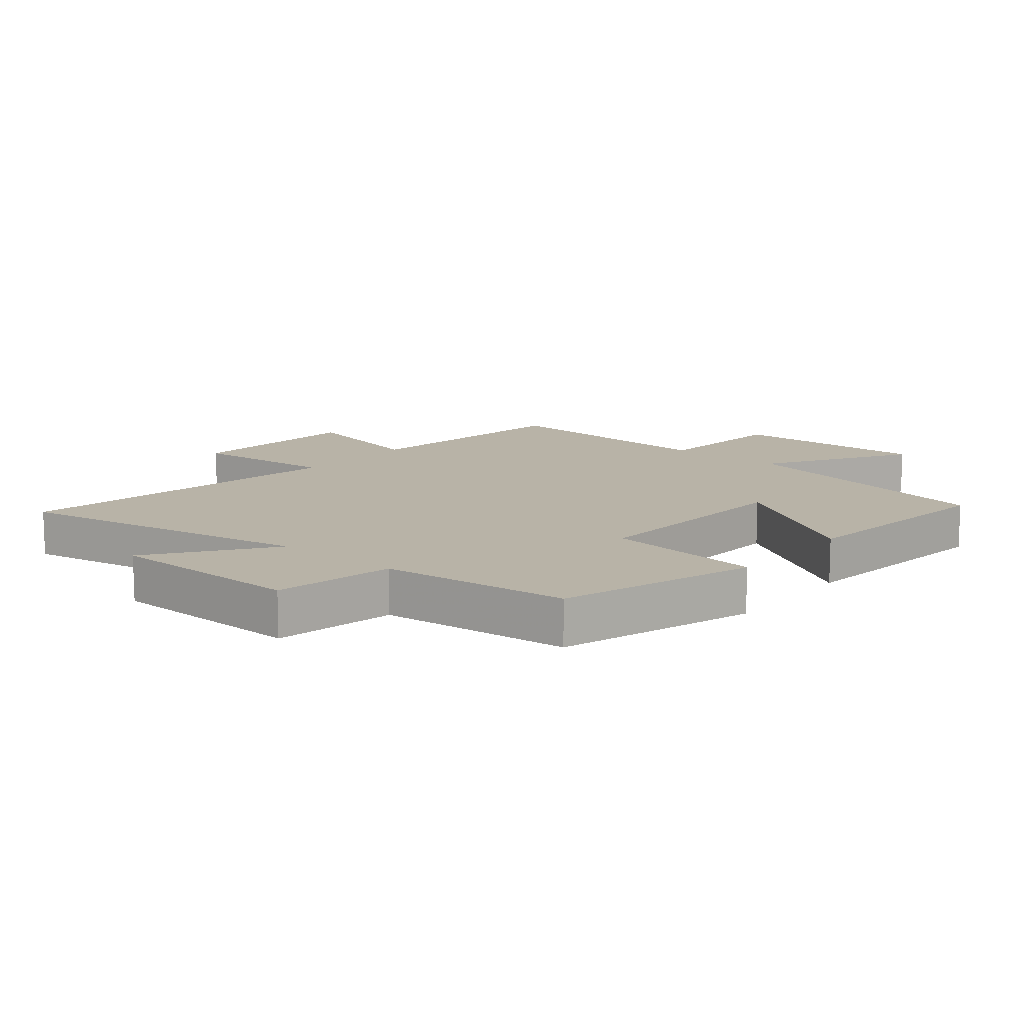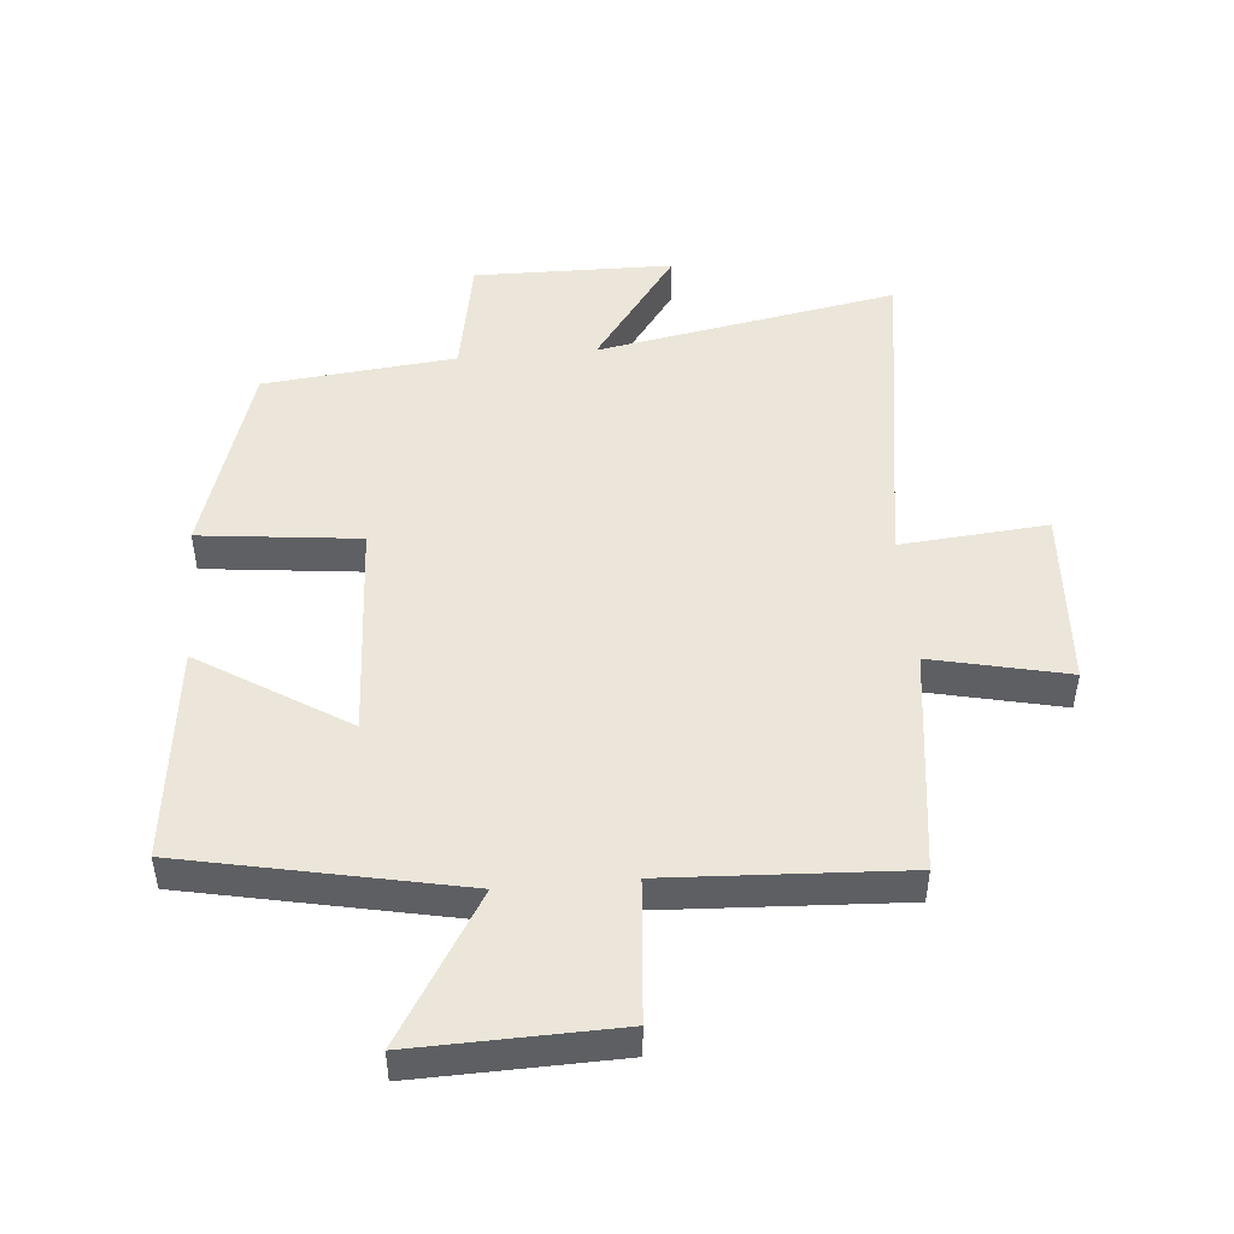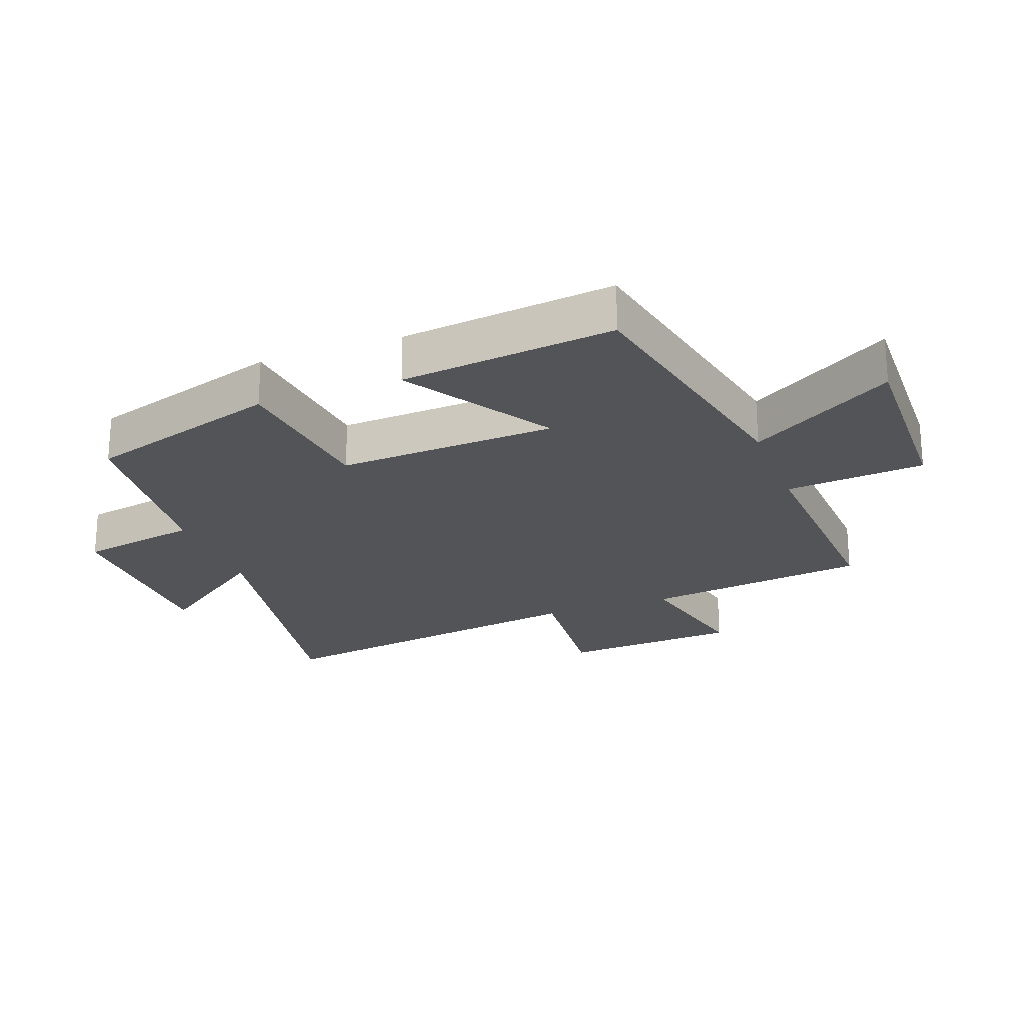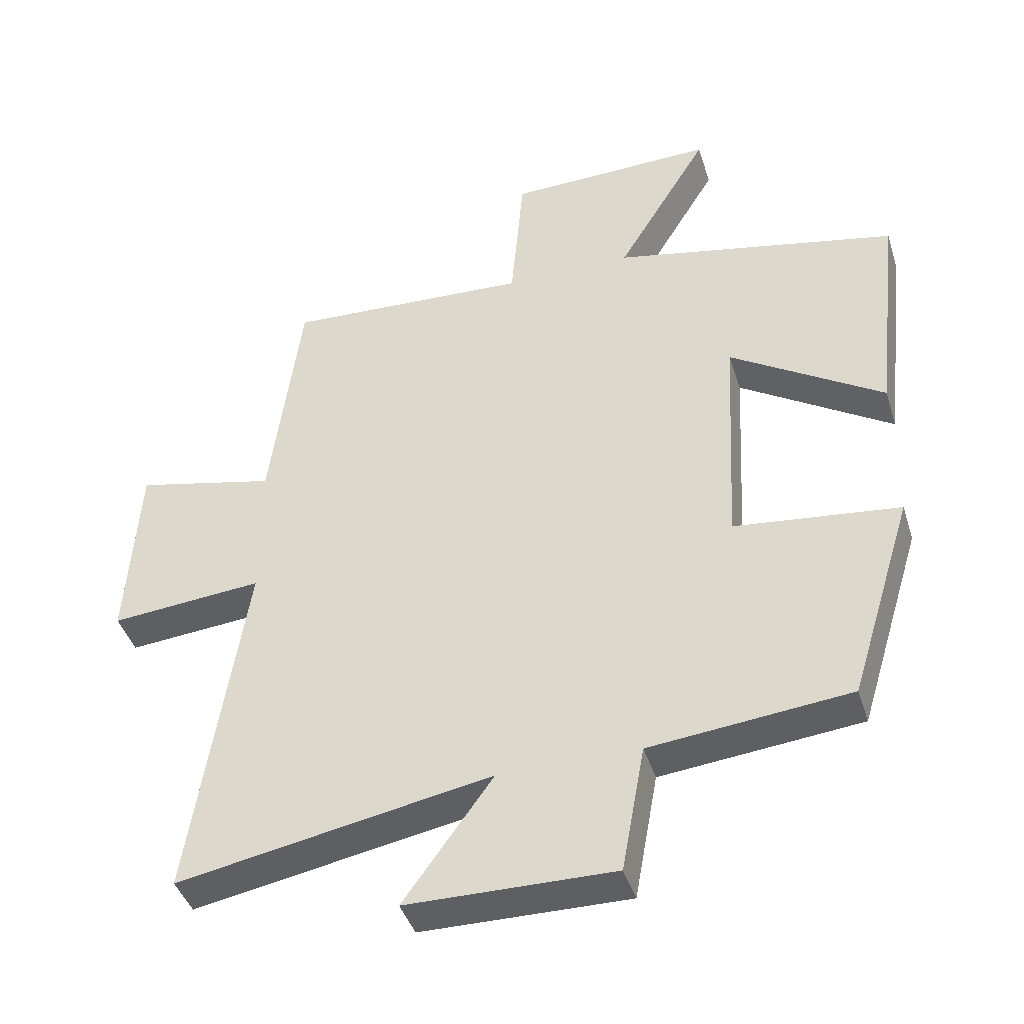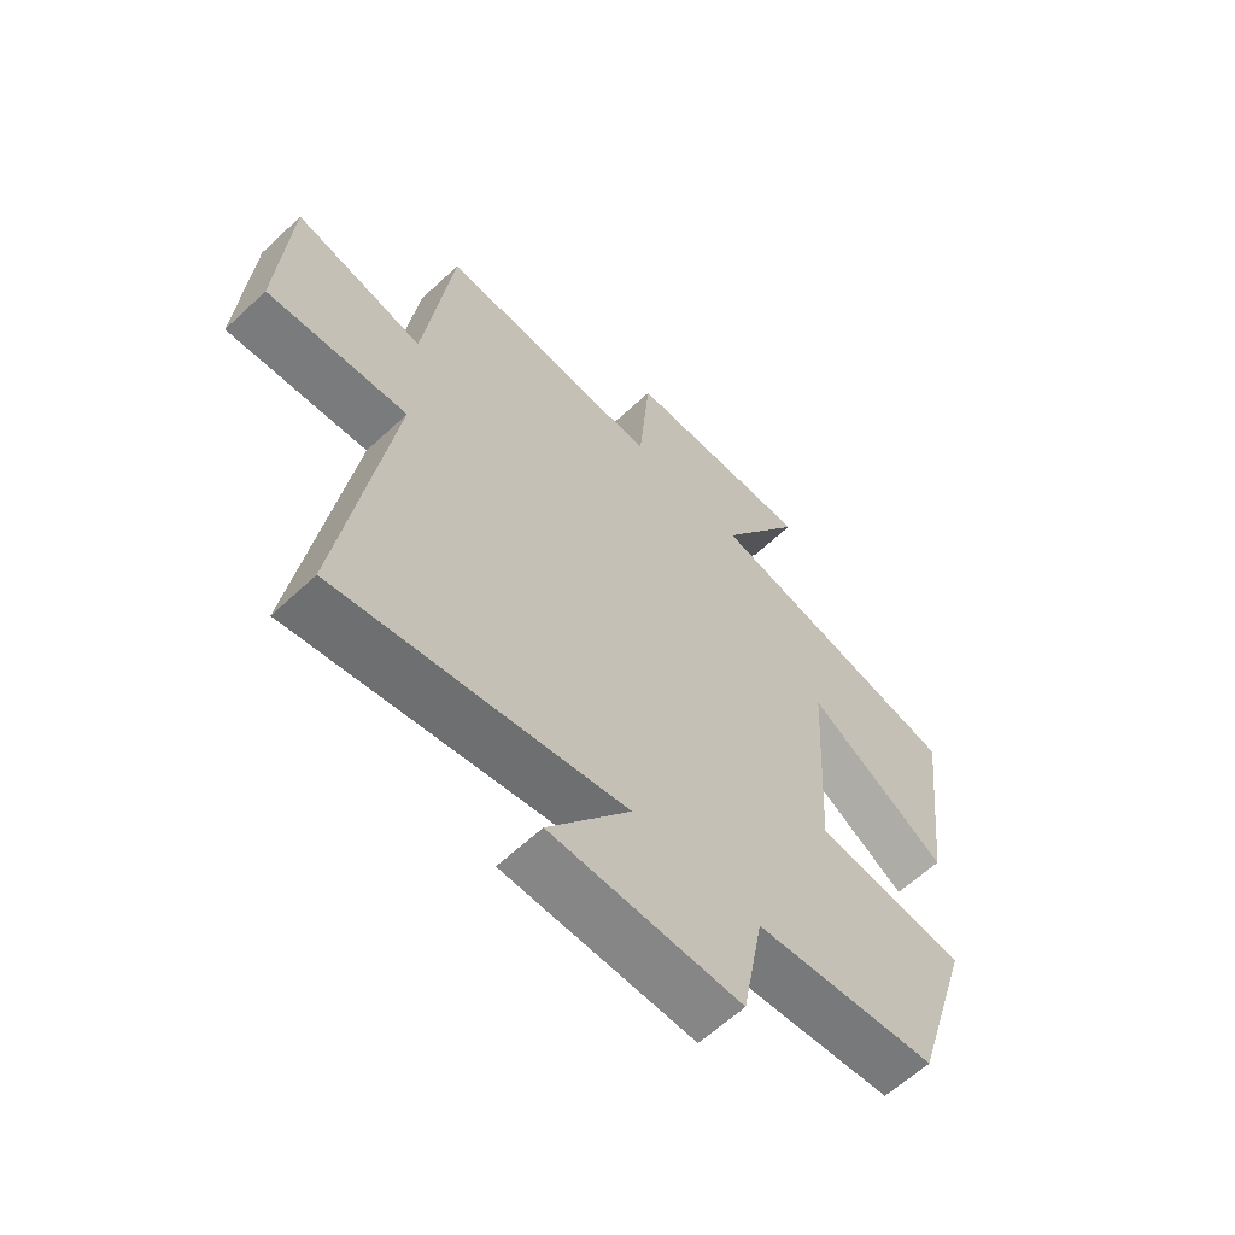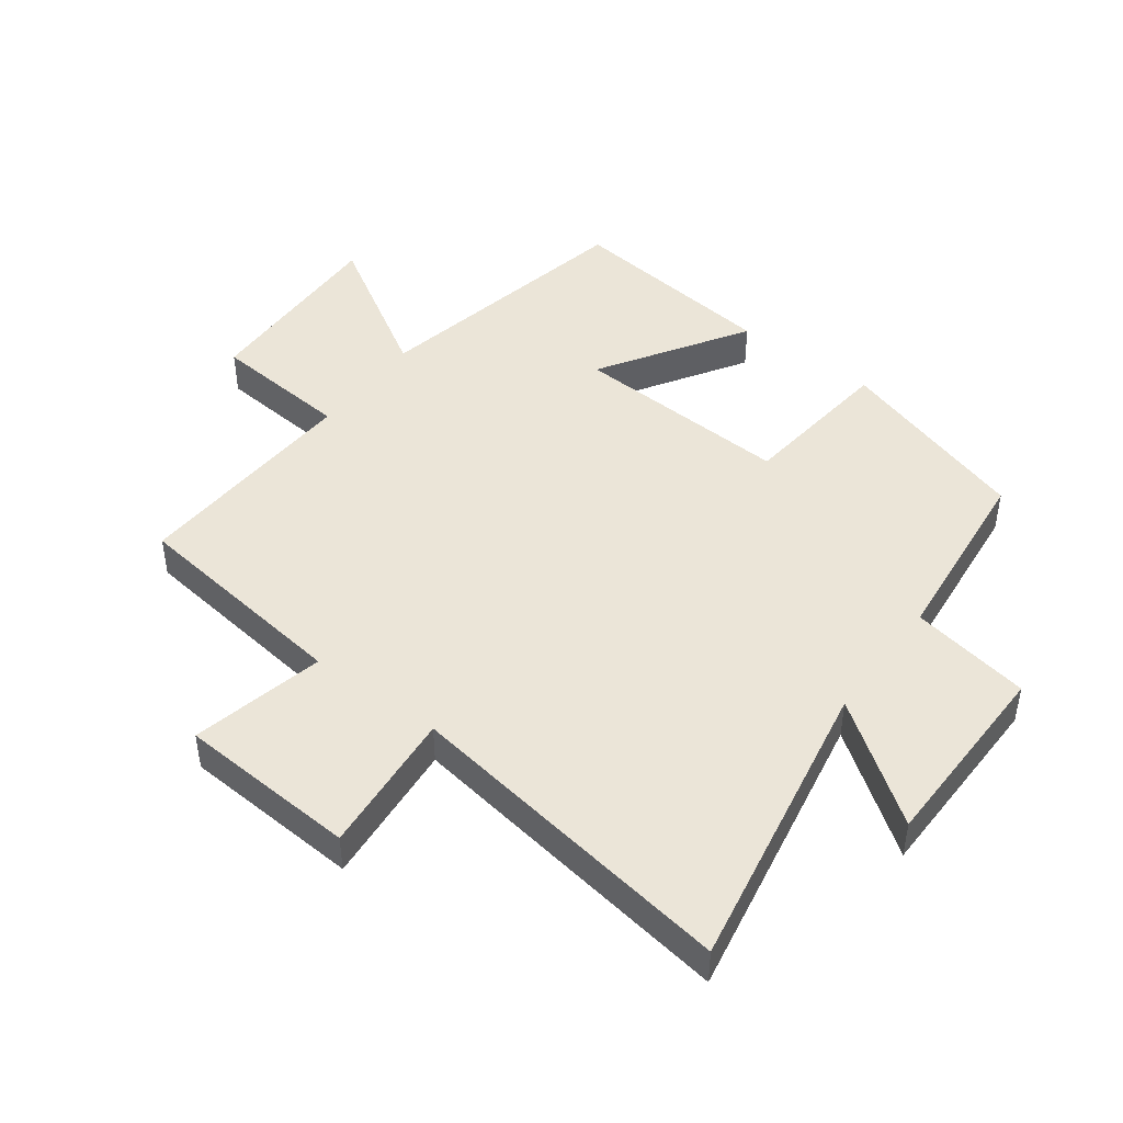
<metadata>
{"format":"obj","ext":"obj","renderer":"f3d","projection":"perspective","resolution":1024,"background":"white","views":[{"elev":12.8,"azim":-140.2,"up":"+Y"},{"elev":48.0,"azim":-5.0,"up":"+Y"},{"elev":-22.8,"azim":-69.5,"up":"+Y"},{"elev":-42.1,"azim":-163.0,"up":"+Z"},{"elev":-61.7,"azim":133.6,"up":"+Z"},{"elev":45.7,"azim":126.6,"up":"+Y"}]}
</metadata>
<code>
v 0.582 0.07 -0.587
v 0.109 0.07 -0.5
v 0.244 0.07 -0.687
v -0.068 0.07 -0.691
v -0.103 0.07 -0.5
v -0.404 0.07 -0.469
v -0.5 0.07 -0.159
v -0.251 0.07 -0.131
v -0.269 0.07 0.217
v -0.5 0.07 0.071
v -0.539 0.07 0.411
v -0.109 0.07 0.5
v -0.248 0.07 0.729
v 0.066 0.07 0.721
v 0.085 0.07 0.5
v 0.454 0.07 0.519
v 0.5 0.07 0.163
v 0.712 0.07 0.211
v 0.73 0.07 -0.073
v 0.5 0.07 -0.053
v 0.582 0 -0.587
v 0.109 0 -0.5
v 0.244 0 -0.687
v -0.068 0 -0.691
v -0.103 0 -0.5
v -0.404 0 -0.469
v -0.5 0 -0.159
v -0.251 0 -0.131
v -0.269 0 0.217
v -0.5 0 0.071
v -0.539 0 0.411
v -0.109 0 0.5
v -0.248 0 0.729
v 0.066 0 0.721
v 0.085 0 0.5
v 0.454 0 0.519
v 0.5 0 0.163
v 0.712 0 0.211
v 0.73 0 -0.073
v 0.5 0 -0.053
f 17 18 19 20
f 15 16 17 20
f 15 20 1 2
f 12 13 14 15
f 11 12 15
f 10 11 15
f 9 10 15
f 8 9 15 2
f 7 8 2
f 6 7 2
f 5 6 2
f 2 3 4 5
f 40 39 38 37
f 40 37 36 35
f 22 21 40 35
f 35 34 33 32
f 35 32 31
f 35 31 30
f 35 30 29
f 22 35 29 28
f 22 28 27
f 22 27 26
f 22 26 25
f 25 24 23 22
f 1 21 22 2
f 2 22 23 3
f 3 23 24 4
f 4 24 25 5
f 5 25 26 6
f 6 26 27 7
f 7 27 28 8
f 8 28 29 9
f 9 29 30 10
f 10 30 31 11
f 11 31 32 12
f 12 32 33 13
f 13 33 34 14
f 14 34 35 15
f 15 35 36 16
f 16 36 37 17
f 17 37 38 18
f 18 38 39 19
f 19 39 40 20
f 20 40 21 1

</code>
